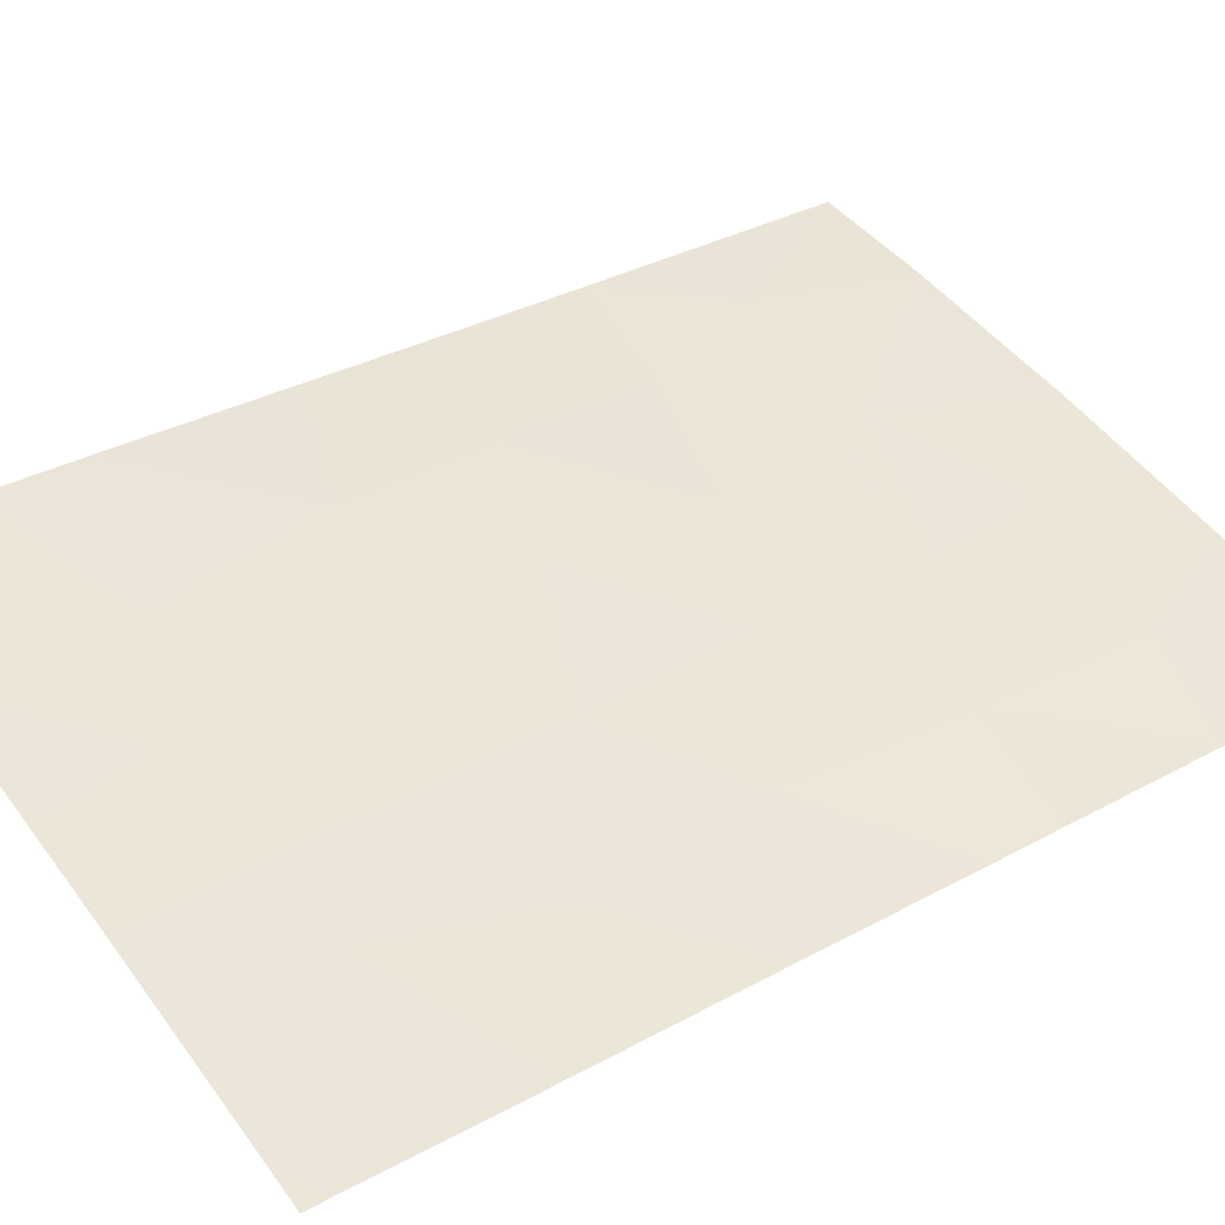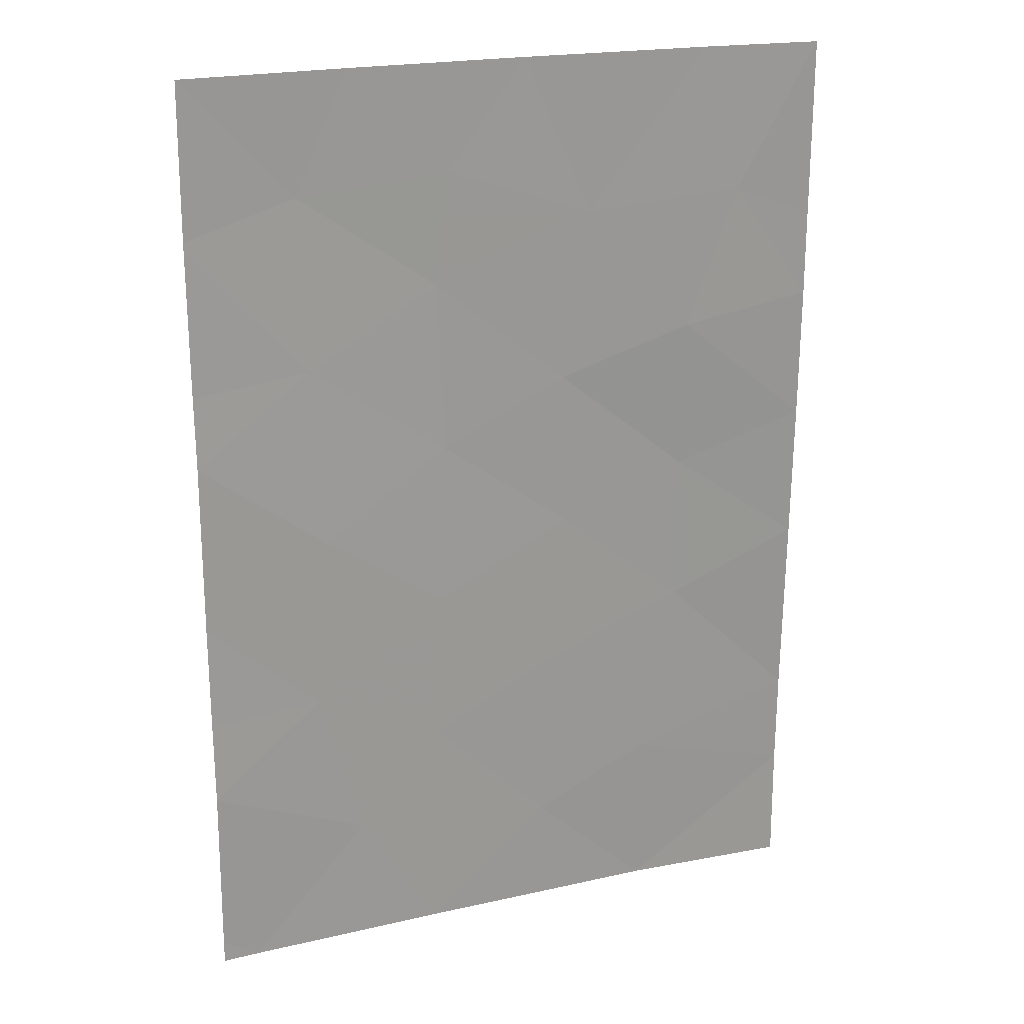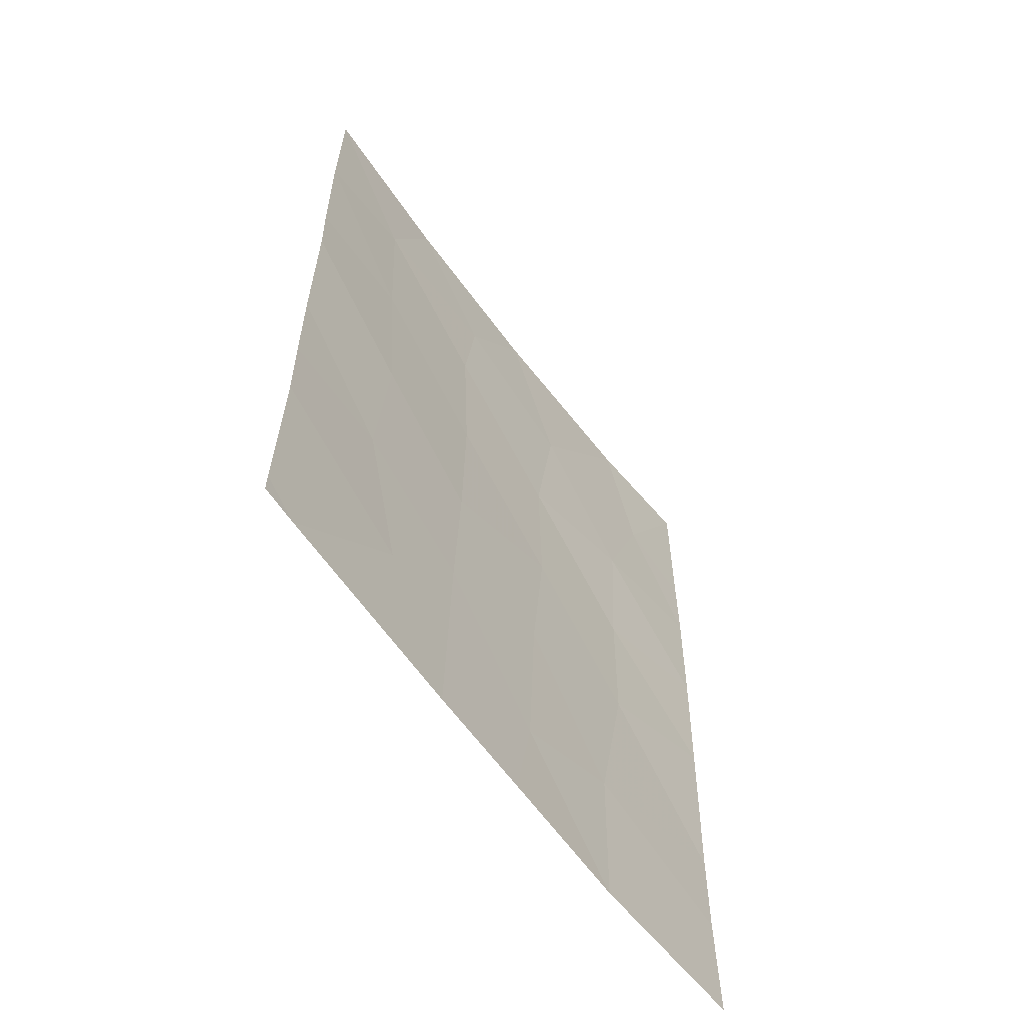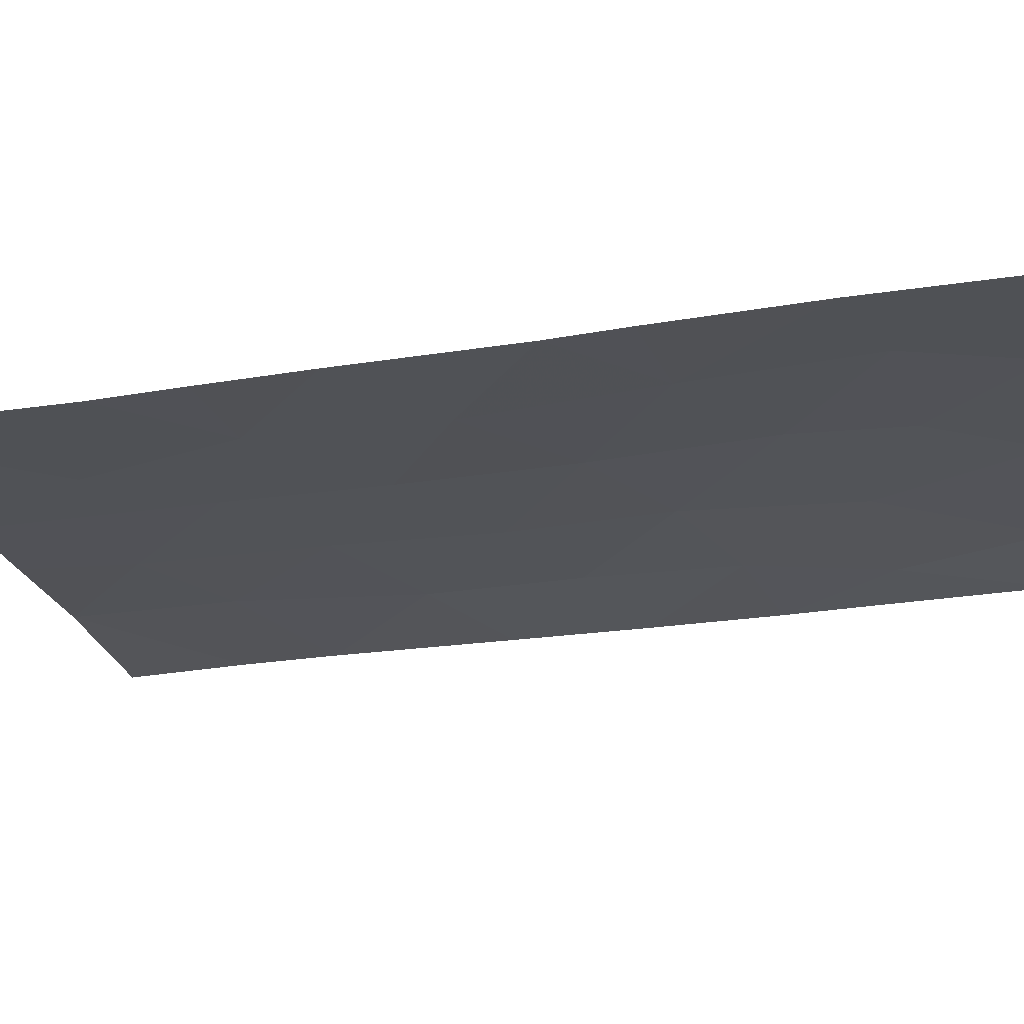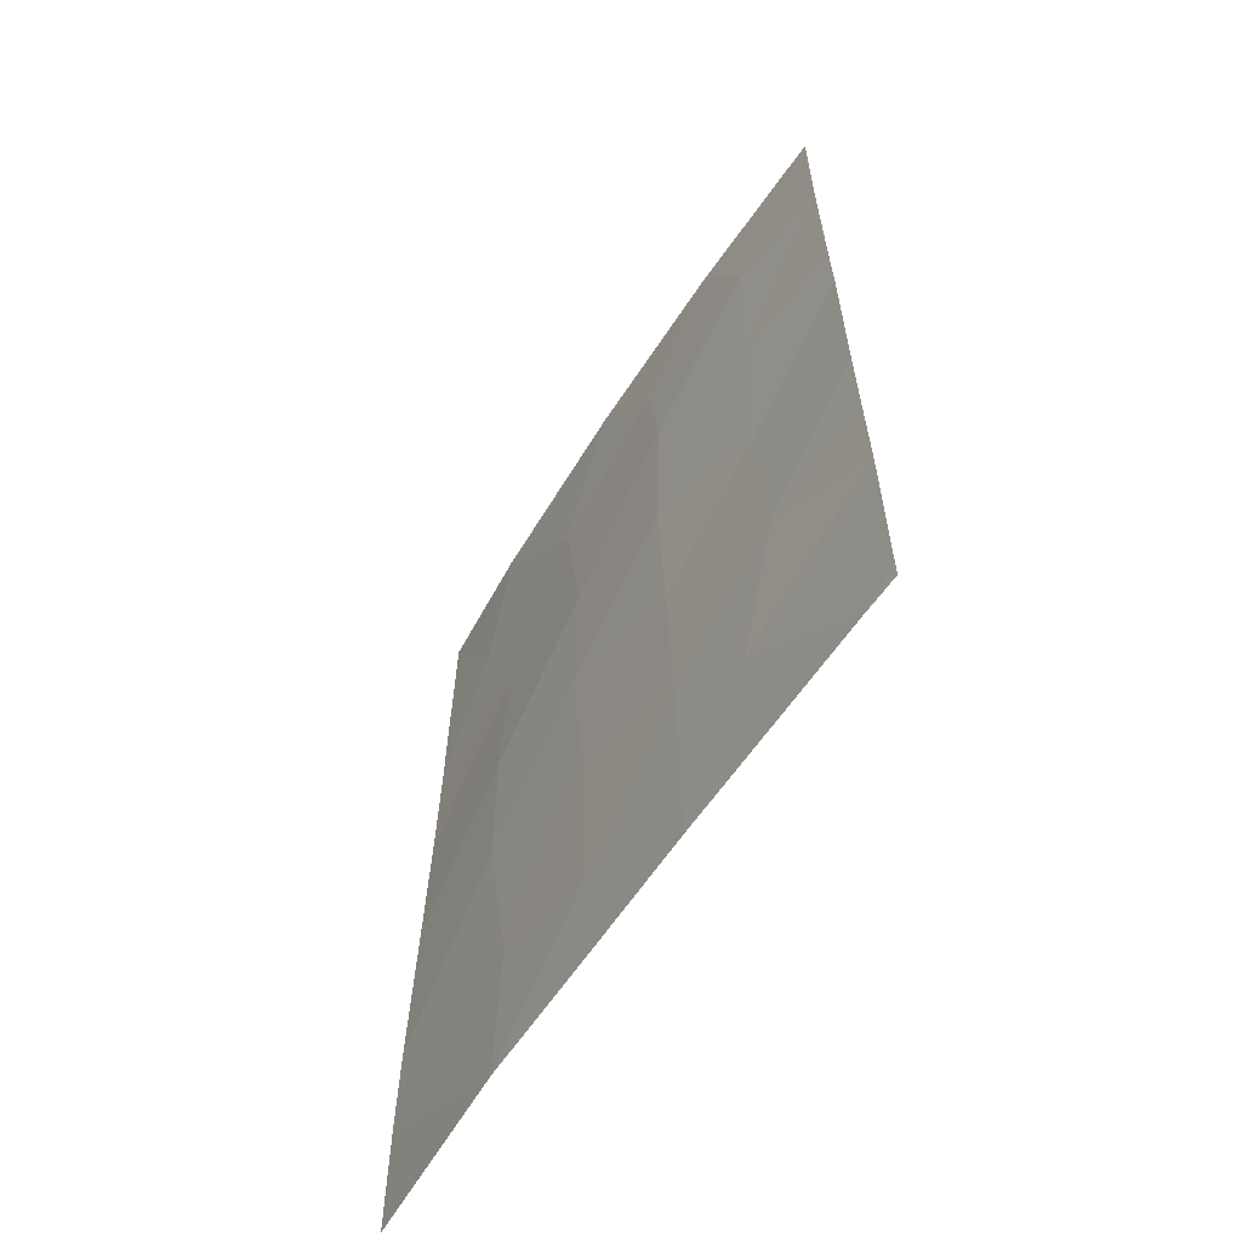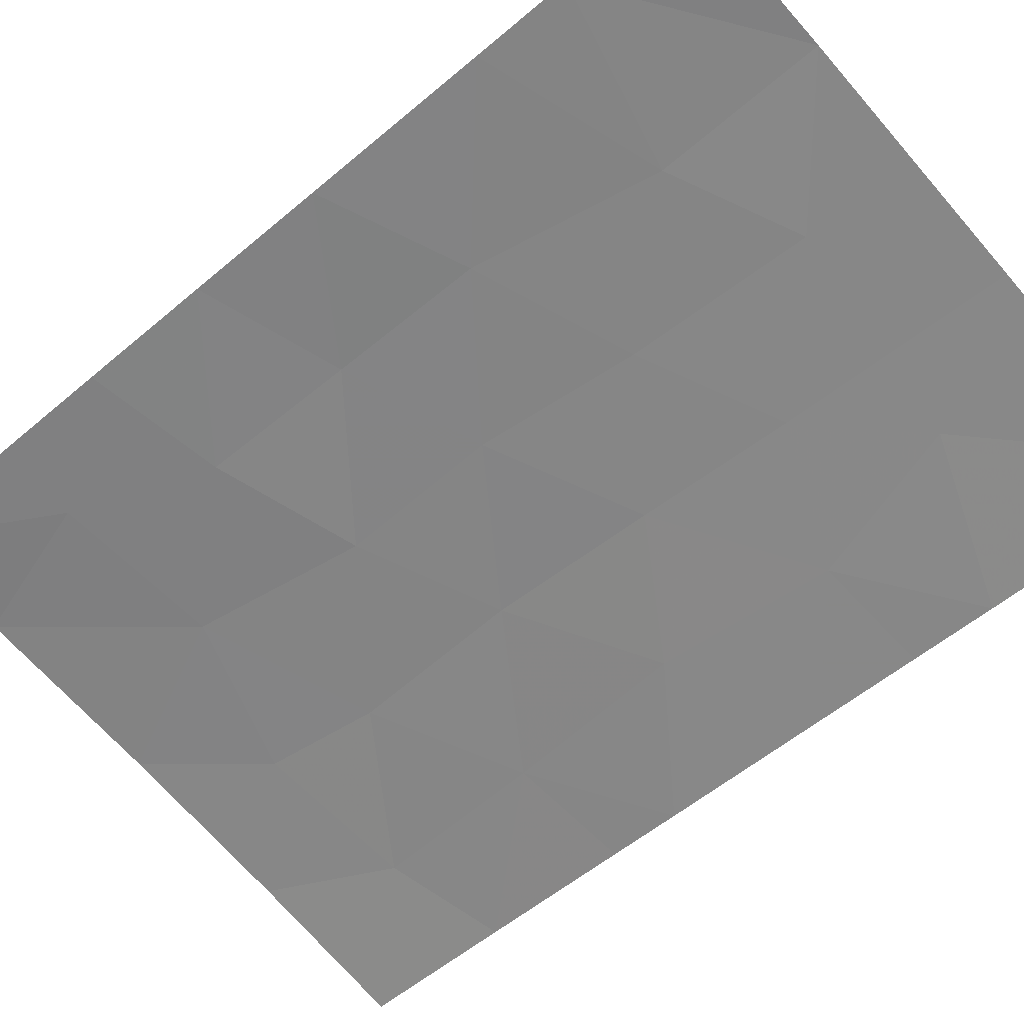
<metadata>
{"format":"obj","ext":"obj","renderer":"f3d","projection":"perspective","resolution":1024,"background":"white","views":[{"elev":35.1,"azim":-126.0,"up":"+Y"},{"elev":21.0,"azim":-9.7,"up":"+Z"},{"elev":-62.4,"azim":-42.0,"up":"+Z"},{"elev":-33.8,"azim":-78.1,"up":"+Y"},{"elev":-62.6,"azim":-111.3,"up":"+Z"},{"elev":-54.5,"azim":132.2,"up":"+Y"}]}
</metadata>
<code>
v -9.739 48.11 38
v -11.08 47.82 38
v -7.993 48.46 40.1
v -9.216 48.21 45.77
v -7.986 48.5 38
v -10.91 47.85 42.87
v -14.1 47.14 48.05
v -12.7 47.48 48.46
v -14.09 47.12 46.08
v -5.803 48.77 44.93
v -5.792 48.75 46.63
v -9.381 48.18 41.7
v -14.08 47.1 41.58
v -12.46 47.48 43.91
v -12.03 47.63 50
v -6.815 48.6 48.13
v -5.849 48.85 39.54
v -5.844 48.84 40.78
v -5.791 48.75 47.73
v -7.325 48.54 50
v -5.82 48.8 43.16
v -7.54 48.54 42.43
v -7.521 48.53 44.37
v -9.167 48.22 43.75
v -9.75 48.11 50
v -14.09 47.12 50
v -14.08 47.1 45.14
v -11 47.83 40.9
v -13.63 47.22 38
v -12.09 47.58 39.66
v -14.07 47.08 40.49
v -5.845 48.84 38
v -14.08 47.11 42.94
v -9.486 48.16 39.38
v -14.08 47.11 38
v -14.08 47.11 38.28
v -5.785 48.74 50
v -12.65 47.44 41.66
v -10.76 47.91 48.63
v -7.477 48.48 46.33
v -10.85 47.88 44.99
v -12.62 47.48 46.24
v -8.874 48.26 47.97
v -10.94 47.88 47.19
f 2 1 34
f 1 5 34
f 17 18 3
f 5 17 3
f 23 40 4
f 11 19 16
f 22 24 12
f 7 8 26
f 24 4 41
f 41 6 24
f 12 6 28
f 28 34 12
f 6 41 14
f 2 28 30
f 32 17 5
f 33 13 38
f 3 12 34
f 24 6 12
f 13 31 38
f 7 9 42
f 25 43 20
f 43 16 20
f 22 23 24
f 10 40 23
f 18 21 22
f 27 33 14
f 4 44 41
f 35 29 36
f 21 10 23
f 23 22 21
f 16 43 40
f 6 38 28
f 31 30 38
f 36 29 31
f 29 30 31
f 19 37 16
f 37 20 16
f 18 22 3
f 22 12 3
f 15 8 39
f 42 9 27
f 40 10 11
f 38 6 14
f 16 40 11
f 33 38 14
f 23 4 24
f 14 41 42
f 4 43 44
f 30 29 2
f 41 44 42
f 38 30 28
f 14 42 27
f 34 28 2
f 39 25 15
f 40 43 4
f 43 25 39
f 42 8 7
f 43 39 44
f 44 8 42
f 44 39 8
f 8 15 26
f 34 5 3

</code>
